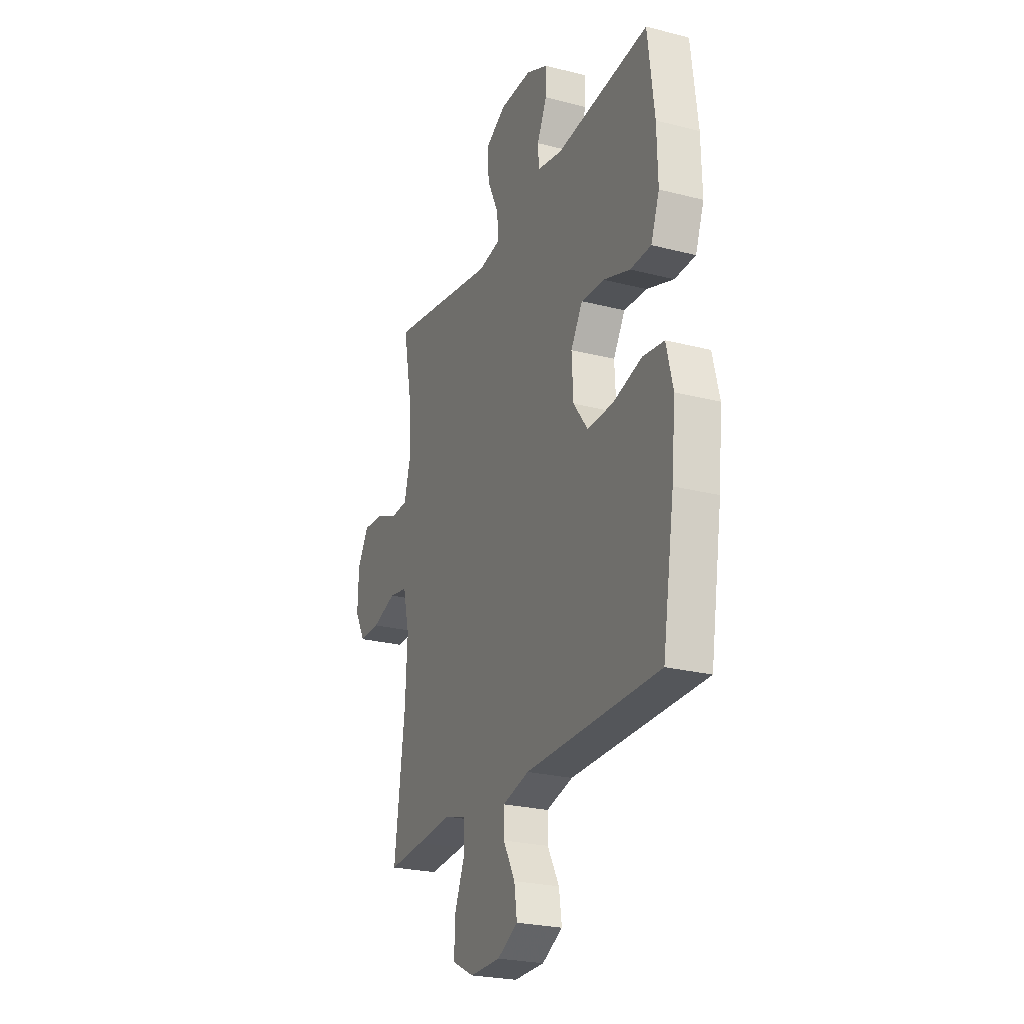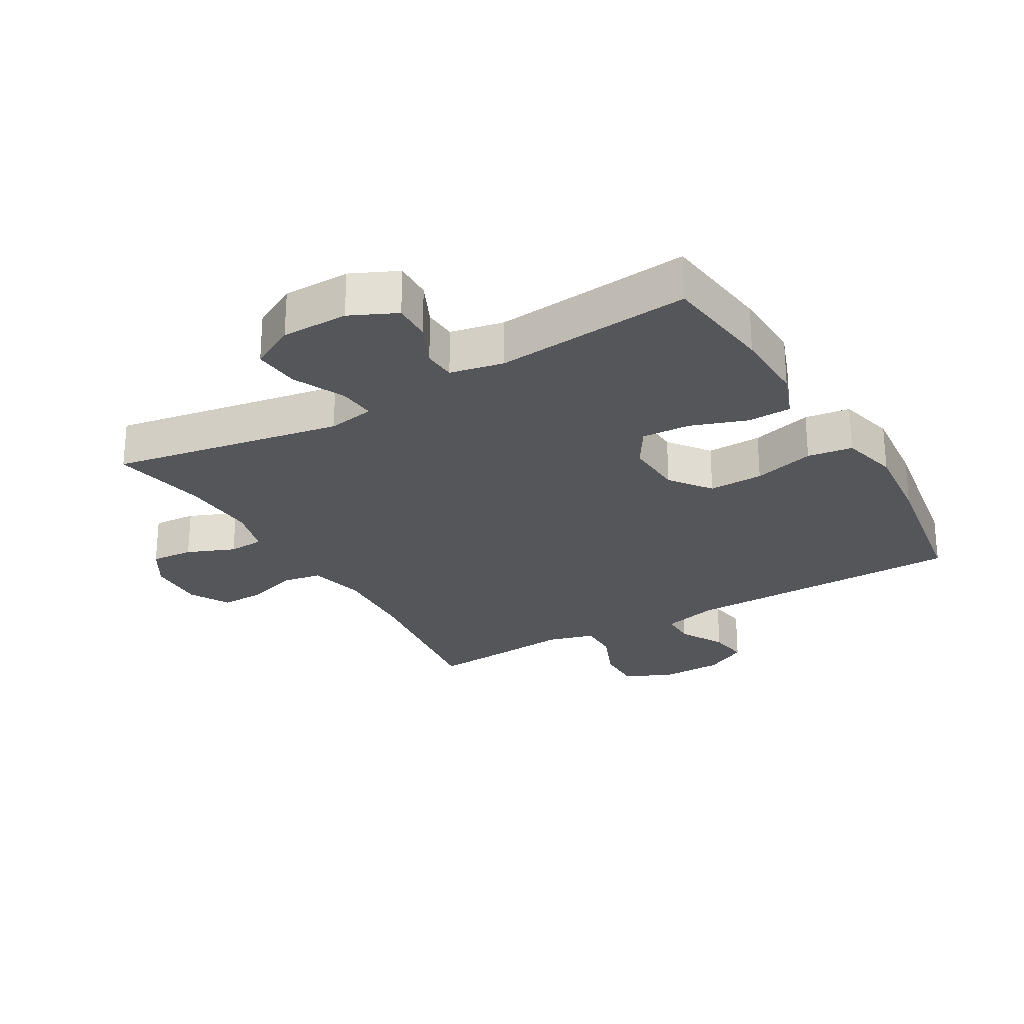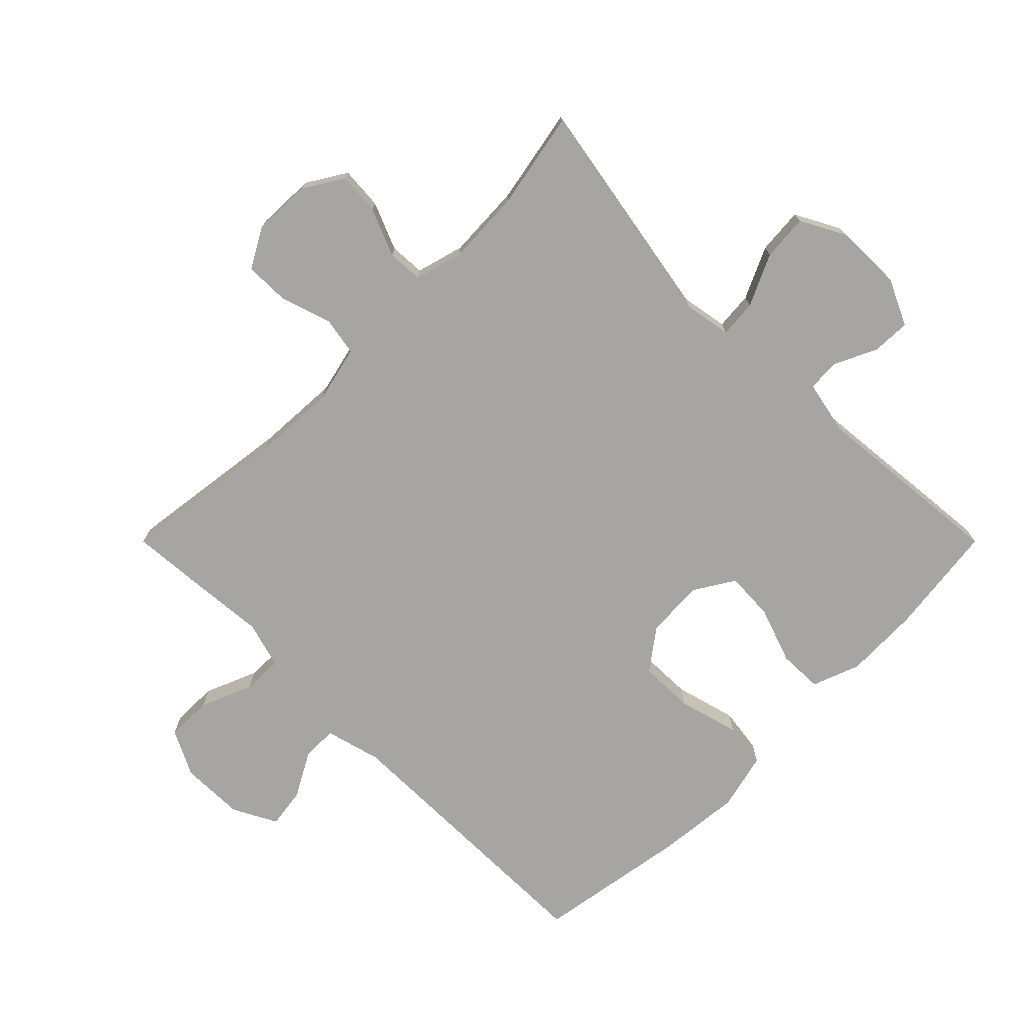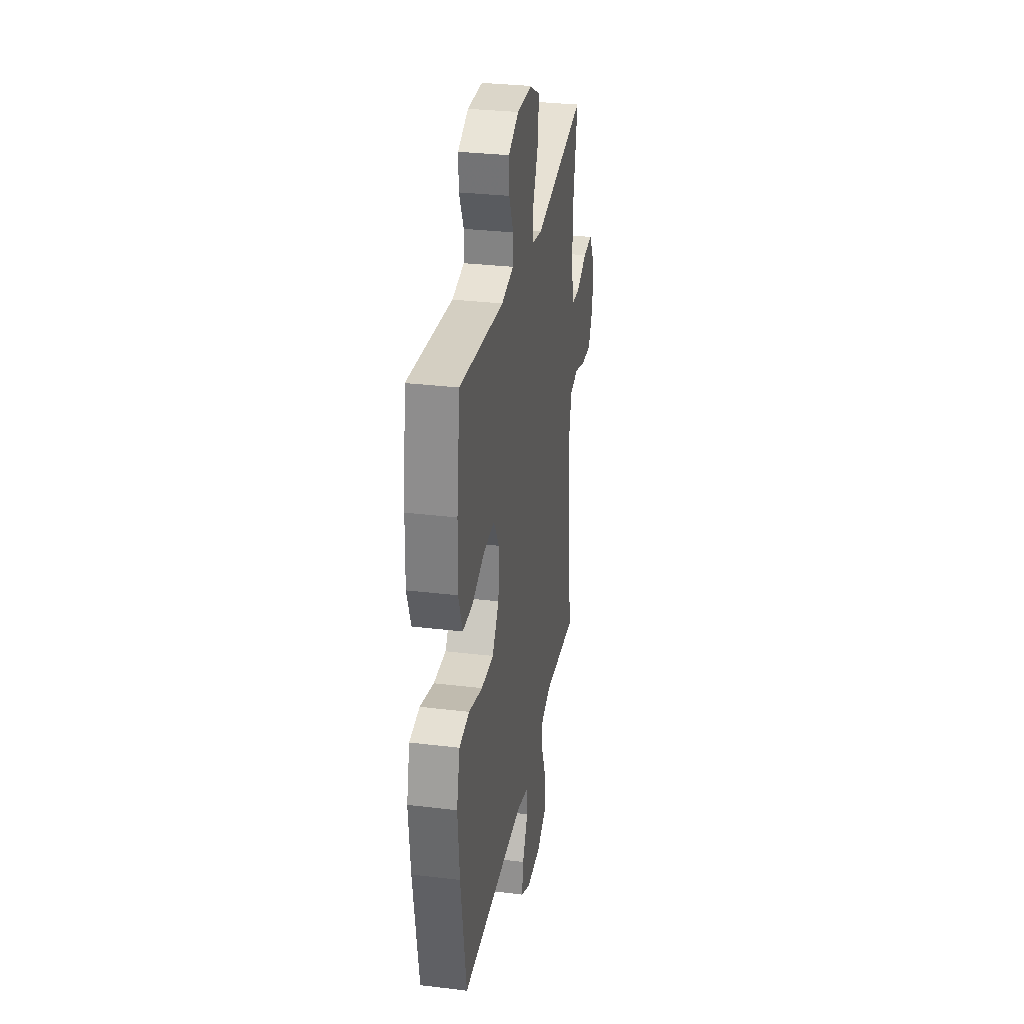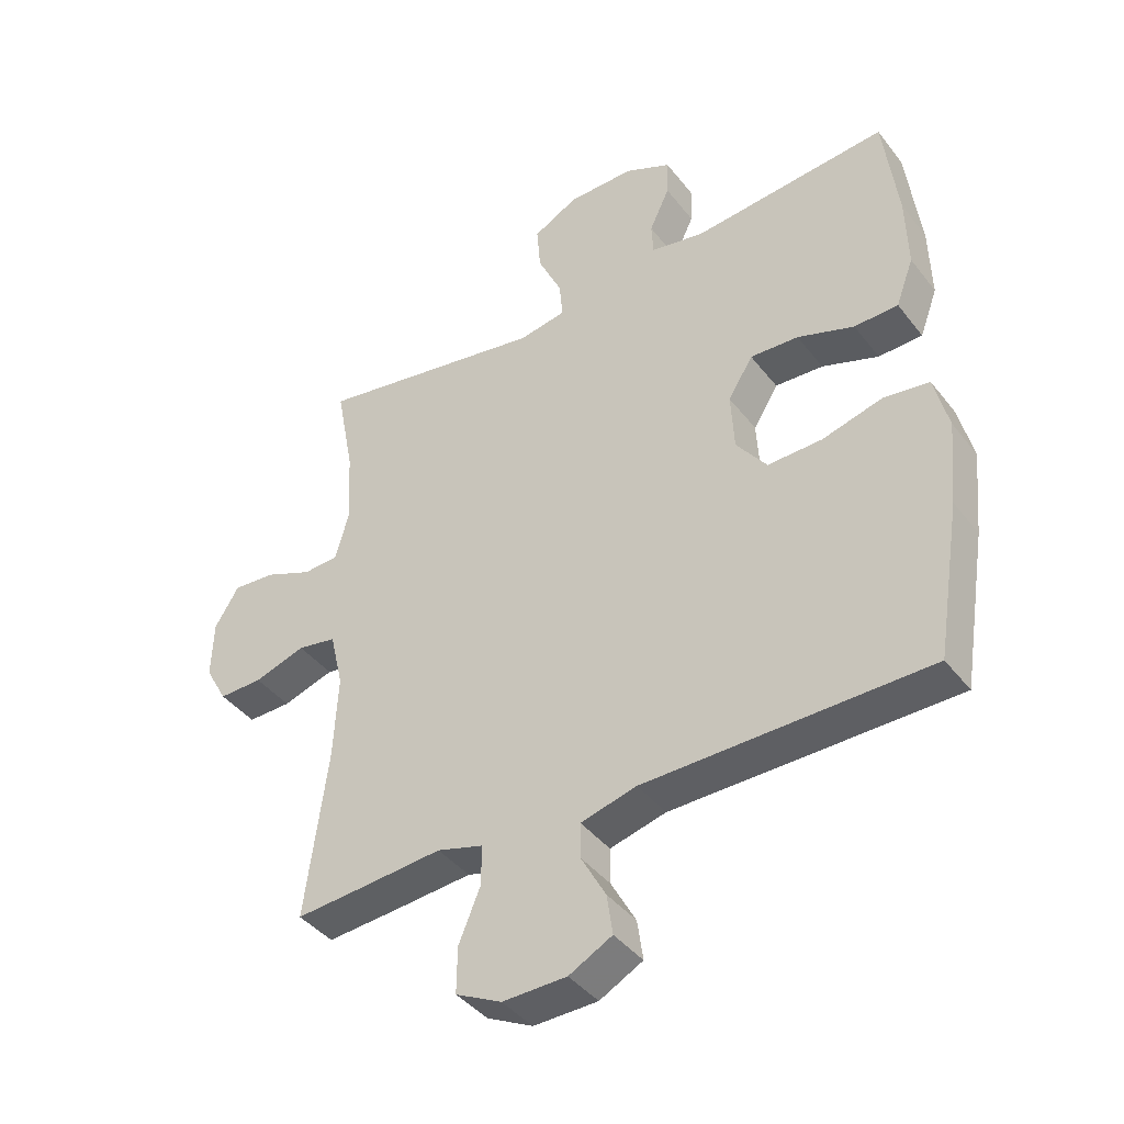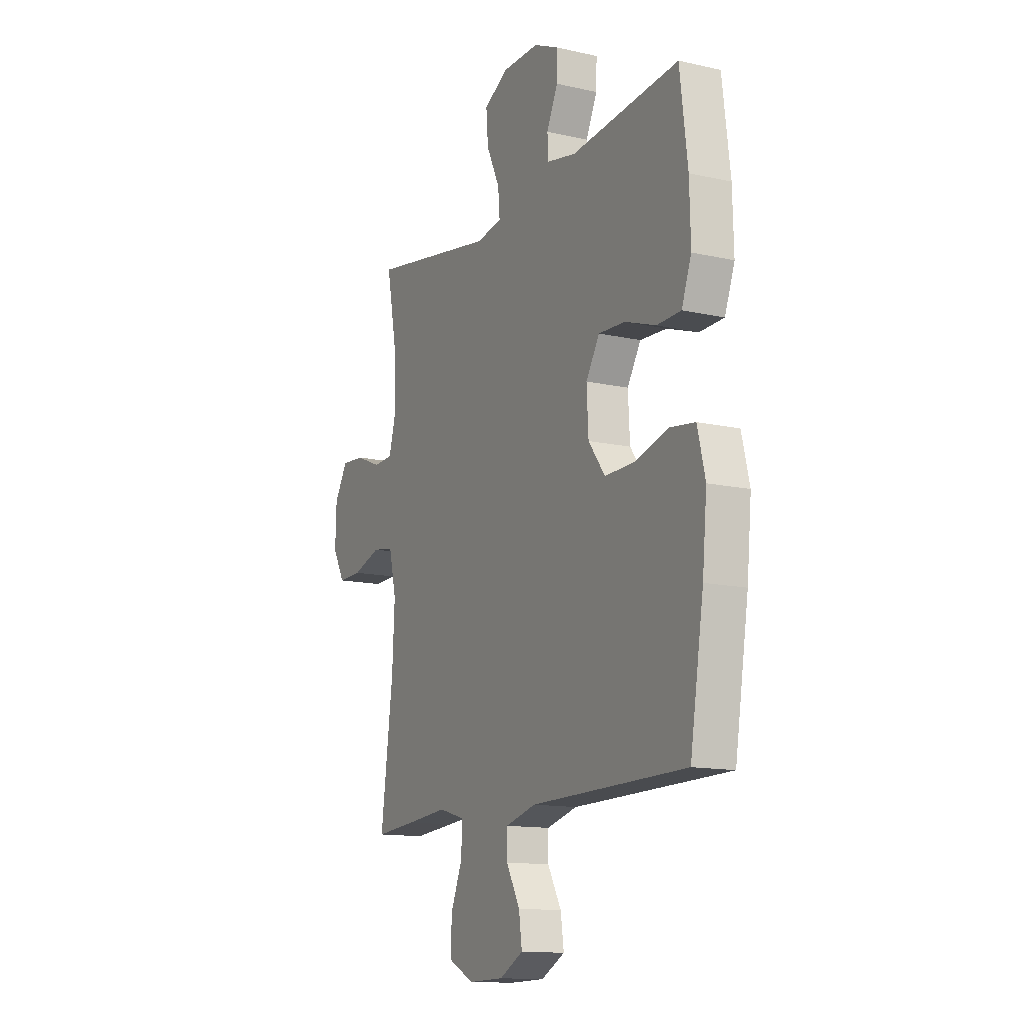
<metadata>
{"format":"obj","ext":"obj","renderer":"f3d","projection":"perspective","resolution":1024,"background":"white","views":[{"elev":-24.6,"azim":67.1,"up":"+Z"},{"elev":-26.0,"azim":30.3,"up":"+Y"},{"elev":-73.9,"azim":-45.0,"up":"+Y"},{"elev":30.6,"azim":99.9,"up":"+Z"},{"elev":-41.2,"azim":34.2,"up":"+Z"},{"elev":-13.4,"azim":63.0,"up":"+Z"}]}
</metadata>
<code>
v 0.5 0.07 0.5
v 0.522 0.07 0.323
v 0.525 0.07 0.206
v 0.497 0.07 0.131
v 0.428 0.07 0.129
v 0.339 0.07 0.16
v 0.263 0.07 0.164
v 0.224 0.07 0.101
v 0.229 0.07 0.009
v 0.277 0.07 -0.055
v 0.363 0.07 -0.053
v 0.459 0.07 -0.027
v 0.53 0.07 -0.037
v 0.552 0.07 -0.127
v 0.539 0.07 -0.26
v 0.5 0.07 -0.5
v 0.054 0.07 -0.505
v -0.034 0.07 -0.528
v -0.034 0.07 -0.583
v 0.005 0.07 -0.654
v 0.014 0.07 -0.717
v -0.054 0.07 -0.753
v -0.155 0.07 -0.755
v -0.227 0.07 -0.719
v -0.226 0.07 -0.647
v -0.192 0.07 -0.565
v -0.191 0.07 -0.502
v -0.264 0.07 -0.481
v -0.381 0.07 -0.491
v -0.5 0.07 -0.5
v -0.465 0.07 -0.234
v -0.458 0.07 -0.102
v -0.479 0.07 -0.013
v -0.54 0.07 -0.002
v -0.621 0.07 -0.028
v -0.69 0.07 -0.029
v -0.725 0.07 0.034
v -0.722 0.07 0.125
v -0.684 0.07 0.187
v -0.617 0.07 0.182
v -0.542 0.07 0.151
v -0.486 0.07 0.154
v -0.465 0.07 0.23
v -0.471 0.07 0.349
v -0.5 0.07 0.5
v -0.136 0.07 0.436
v -0.062 0.07 0.449
v -0.067 0.07 0.508
v -0.105 0.07 0.589
v -0.111 0.07 0.662
v -0.04 0.07 0.7
v 0.065 0.07 0.701
v 0.138 0.07 0.667
v 0.136 0.07 0.607
v 0.104 0.07 0.539
v 0.107 0.07 0.488
v 0.191 0.07 0.471
v 0.5 0 0.5
v 0.522 0 0.323
v 0.525 0 0.206
v 0.497 0 0.131
v 0.428 0 0.129
v 0.339 0 0.16
v 0.263 0 0.164
v 0.224 0 0.101
v 0.229 0 0.009
v 0.277 0 -0.055
v 0.363 0 -0.053
v 0.459 0 -0.027
v 0.53 0 -0.037
v 0.552 0 -0.127
v 0.539 0 -0.26
v 0.5 0 -0.5
v 0.054 0 -0.505
v -0.034 0 -0.528
v -0.034 0 -0.583
v 0.005 0 -0.654
v 0.014 0 -0.717
v -0.054 0 -0.753
v -0.155 0 -0.755
v -0.227 0 -0.719
v -0.226 0 -0.647
v -0.192 0 -0.565
v -0.191 0 -0.502
v -0.264 0 -0.481
v -0.381 0 -0.491
v -0.5 0 -0.5
v -0.465 0 -0.234
v -0.458 0 -0.102
v -0.479 0 -0.013
v -0.54 0 -0.002
v -0.621 0 -0.028
v -0.69 0 -0.029
v -0.725 0 0.034
v -0.722 0 0.125
v -0.684 0 0.187
v -0.617 0 0.182
v -0.542 0 0.151
v -0.486 0 0.154
v -0.465 0 0.23
v -0.471 0 0.349
v -0.5 0 0.5
v -0.136 0 0.436
v -0.062 0 0.449
v -0.067 0 0.508
v -0.105 0 0.589
v -0.111 0 0.662
v -0.04 0 0.7
v 0.065 0 0.701
v 0.138 0 0.667
v 0.136 0 0.607
v 0.104 0 0.539
v 0.107 0 0.488
v 0.191 0 0.471
f 52 53 54 55
f 52 55 56
f 51 52 56
f 48 49 50 51
f 47 48 51 56
f 44 45 46
f 43 44 46 47
f 42 43 47 56
f 38 39 40 41
f 38 41 42
f 37 38 42
f 34 35 36 37
f 33 34 37 42
f 32 33 42 56
f 28 29 30 31
f 27 28 31 32
f 23 24 25 26
f 23 26 27
f 22 23 27
f 19 20 21 22
f 18 19 22 27
f 17 18 27 32
f 11 12 13 14
f 10 11 14 15
f 3 4 5 6
f 3 6 7
f 57 1 2 3
f 57 3 7
f 56 57 7 8
f 32 56 8 9
f 17 32 9 10
f 10 15 16 17
f 112 111 110 109
f 113 112 109
f 113 109 108
f 108 107 106 105
f 113 108 105 104
f 103 102 101
f 104 103 101 100
f 113 104 100 99
f 98 97 96 95
f 99 98 95
f 99 95 94
f 94 93 92 91
f 99 94 91 90
f 113 99 90 89
f 88 87 86 85
f 89 88 85 84
f 83 82 81 80
f 84 83 80
f 84 80 79
f 79 78 77 76
f 84 79 76 75
f 89 84 75 74
f 71 70 69 68
f 72 71 68 67
f 63 62 61 60
f 64 63 60
f 60 59 58 114
f 64 60 114
f 65 64 114 113
f 66 65 113 89
f 67 66 89 74
f 74 73 72 67
f 1 58 59 2
f 2 59 60 3
f 3 60 61 4
f 4 61 62 5
f 5 62 63 6
f 6 63 64 7
f 7 64 65 8
f 8 65 66 9
f 9 66 67 10
f 10 67 68 11
f 11 68 69 12
f 12 69 70 13
f 13 70 71 14
f 14 71 72 15
f 15 72 73 16
f 16 73 74 17
f 17 74 75 18
f 18 75 76 19
f 19 76 77 20
f 20 77 78 21
f 21 78 79 22
f 22 79 80 23
f 23 80 81 24
f 24 81 82 25
f 25 82 83 26
f 26 83 84 27
f 27 84 85 28
f 28 85 86 29
f 29 86 87 30
f 30 87 88 31
f 31 88 89 32
f 32 89 90 33
f 33 90 91 34
f 34 91 92 35
f 35 92 93 36
f 36 93 94 37
f 37 94 95 38
f 38 95 96 39
f 39 96 97 40
f 40 97 98 41
f 41 98 99 42
f 42 99 100 43
f 43 100 101 44
f 44 101 102 45
f 45 102 103 46
f 46 103 104 47
f 47 104 105 48
f 48 105 106 49
f 49 106 107 50
f 50 107 108 51
f 51 108 109 52
f 52 109 110 53
f 53 110 111 54
f 54 111 112 55
f 55 112 113 56
f 56 113 114 57
f 57 114 58 1

</code>
